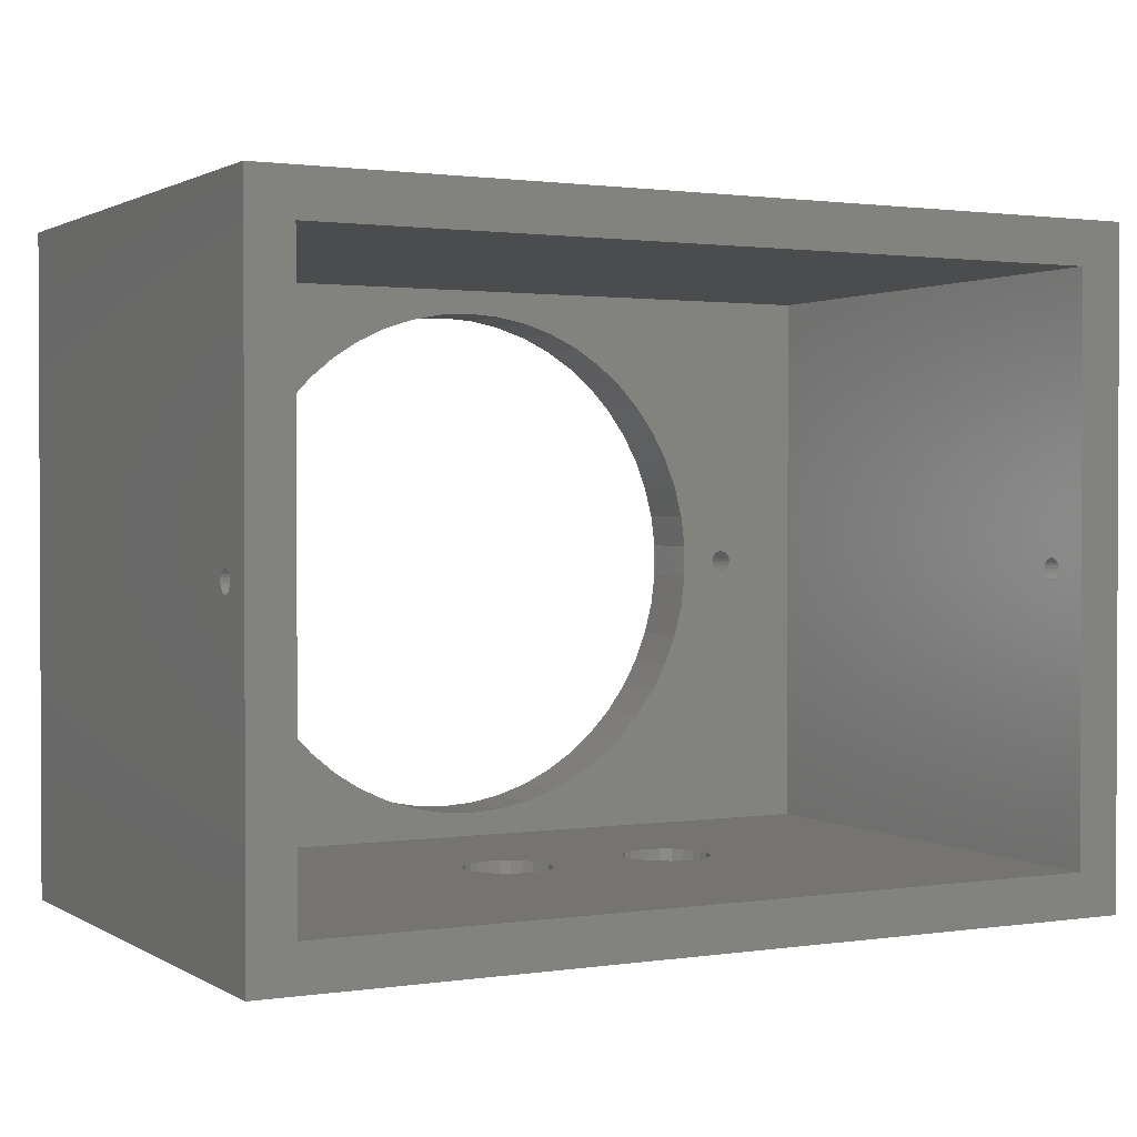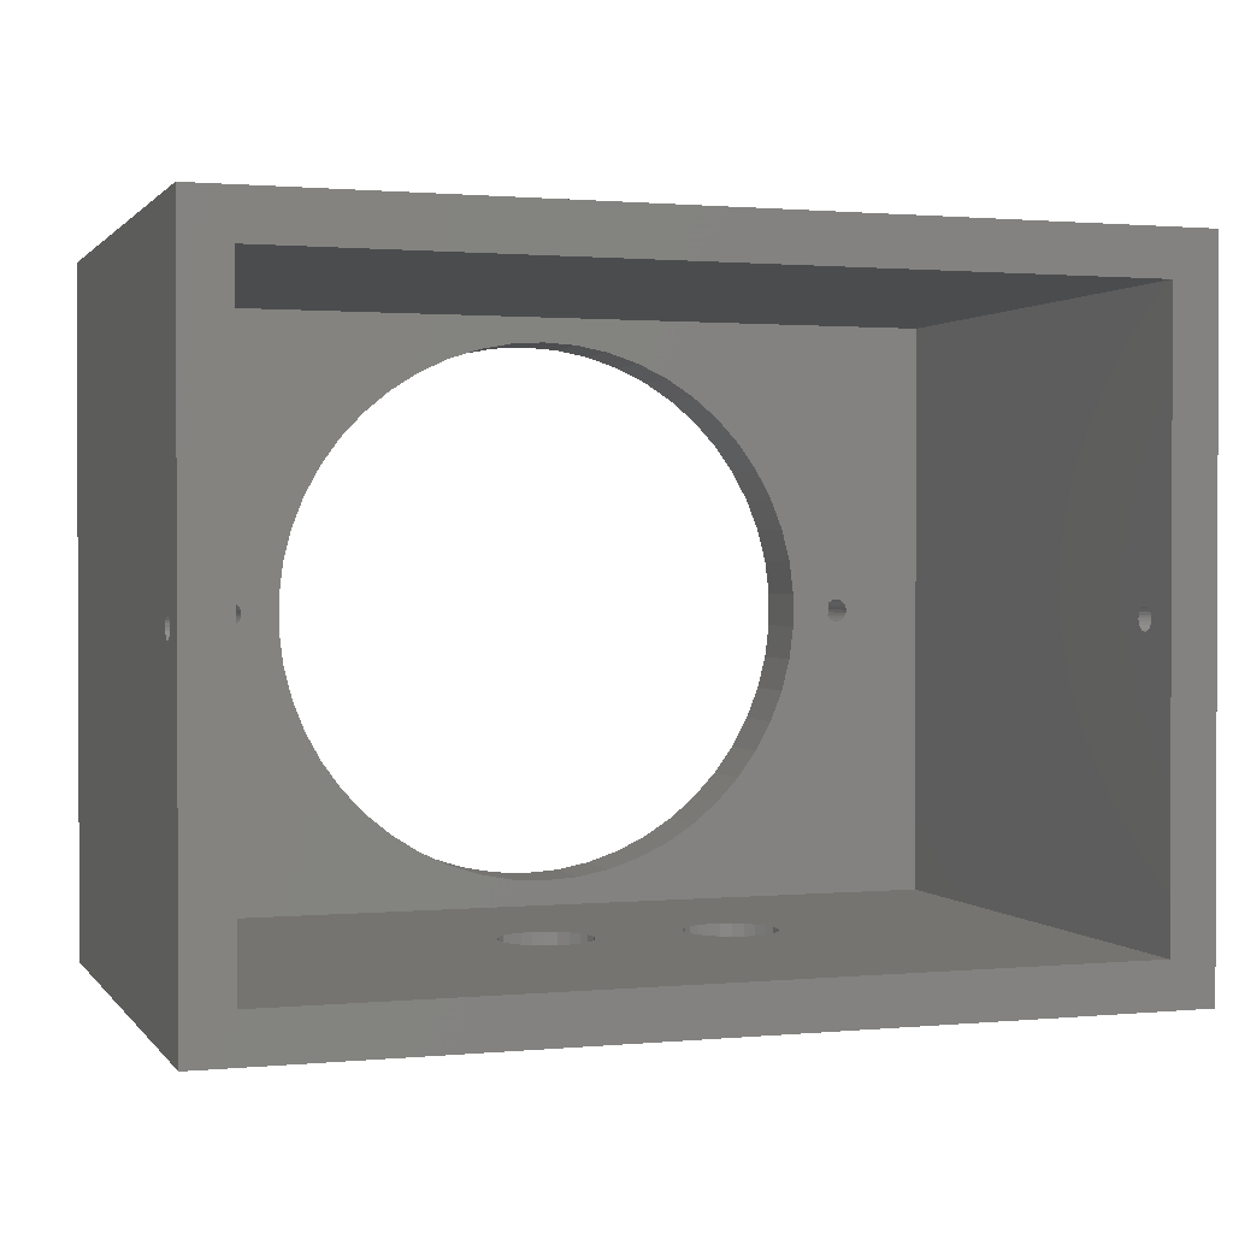
<metadata>
{"format":"stl","ext":"stl","renderer":"f3d","projection":"perspective","resolution":1024,"background":"white","views":[{"elev":1.4,"azim":152.0,"up":"+Z"},{"elev":1.2,"azim":161.4,"up":"+Z"}]}
</metadata>
<code>
# stl→obj: 404 verts, 824 faces
v 112 23.73 14.58
v 110 23.85 14.52
v 110 23.73 14.58
v 112 23.85 14.52
v 110 23.56 14.77
v 112 23.63 14.66
v 110 23.63 14.66
v 112 23.56 14.77
v 112 24.5 14.98
v 110 24.48 14.85
v 112 24.48 14.85
v 110 24.5 14.98
v 112 24.15 15.48
v 110 24.02 15.5
v 110 24.15 15.48
v 112 24.02 15.5
v 112 24.37 15.34
v 110 24.27 15.42
v 110 24.37 15.34
v 112 24.27 15.42
v 110 23.98 14.5
v 112 23.98 14.5
v 112 24.49 15.11
v 110 24.49 15.11
v 112 24.23 14.56
v 110 24.34 14.63
v 110 24.23 14.56
v 112 24.34 14.63
v 110 24.42 14.73
v 112 24.42 14.73
v 112 24.11 14.51
v 110 24.11 14.51
v 110 24.44 15.23
v 112 24.44 15.23
v 150 24.48 15.14
v 148 24.5 15.02
v 150 24.5 15.02
v 148 24.48 15.14
v 150 24.44 14.76
v 148 24.36 14.66
v 150 24.36 14.66
v 148 24.44 14.76
v 150 23.76 14.56
v 148 23.89 14.51
v 148 23.76 14.56
v 150 23.89 14.51
v 150 24.43 15.26
v 148 24.43 15.26
v 150 24.34 15.36
v 148 24.34 15.36
v 150 24.24 15.44
v 148 24.11 15.49
v 148 24.24 15.44
v 150 24.11 15.49
v 112 23.89 15.49
v 110 23.77 15.44
v 110 23.89 15.49
v 112 23.77 15.44
v 148 23.52 14.86
v 150 23.57 14.74
v 148 23.57 14.74
v 150 23.52 14.86
v 150 24.14 14.52
v 148 24.26 14.57
v 148 24.14 14.52
v 150 24.26 14.57
v 148 23.5 14.98
v 150 23.5 14.98
v 150 23.66 14.64
v 148 23.66 14.64
v 144.5 3 15
v 144.5 1 14.87
v 144.5 1 15
v 144.5 3 14.87
v 144.4 3 15.25
v 144.5 1 15.13
v 144.4 1 15.25
v 144.5 3 15.13
v 143.9 3 15.48
v 143.8 1 15.43
v 143.8 3 15.43
v 143.9 1 15.48
v 140.1 3 21.37
v 140.8 -3.399e-13 20.06
v 140.1 -3.537e-13 21.37
v 140.8 3 20.06
v 138.1 -1.803e-13 6.319
v 137 3 5.367
v 137 -1.678e-13 5.367
v 138.1 3 6.319
v 144.3 1 14.57
v 144.4 3 14.65
v 144.2 3 14.57
v 144.4 1 14.65
v 144.4 1 14.75
v 144.4 3 14.75
v 143.9 1 14.52
v 144.1 1 14.52
v 144 1 14.5
v 143.8 1 14.57
v 143.6 1 14.65
v 143.6 1 14.75
v 143.5 1 14.87
v 143.5 1 15
v 143.5 1 15.13
v 143.6 1 15.25
v 143.6 1 15.35
v 144.4 1 15.35
v 144.3 1 15.43
v 144.1 1 15.48
v 144 1 15.5
v 144 3 15.5
v 124.3 -1.395e-13 4.577
v 125.6 3 3.939
v 124.3 3 4.577
v 125.6 -1.343e-13 3.939
v 118.1 -2.399e-13 14.26
v 118.1 3 15.76
v 118.1 -2.568e-13 15.76
v 118.1 3 14.26
v 144.4 3 15.35
v 110 26 8.427e-13
v 112 26 2
v 148 26 2
v 110 26 30
v 112 26 28
v 150 26 30
v 150 26 2.035e-13
v 148 26 28
v 124.3 3 25.43
v 123 -3.648e-13 24.63
v 123 3 24.63
v 124.3 -3.758e-13 25.43
v 144.1 3 15.48
v 120.8 -1.665e-13 7.422
v 119.9 3 8.632
v 119.9 -1.789e-13 8.632
v 120.8 3 7.422
v 144.3 3 15.43
v 141.7 3 12.76
v 141.3 -2.417e-13 11.31
v 141.7 -2.586e-13 12.76
v 141.3 3 11.31
v 141.9 3 14.24
v 141.9 -2.757e-13 14.24
v 150 1.527e-13 0
v 150 24.02 14.5
v 150 24.49 14.89
v 150 -8.212e-14 30
v 150 23.51 15.11
v 150 23.56 15.24
v 150 23.64 15.34
v 150 23.74 15.43
v 150 23.86 15.48
v 150 23.98 15.5
v 120.8 -3.384e-13 22.59
v 121.9 3 23.68
v 121.9 -3.523e-13 23.68
v 120.8 3 22.59
v 118.3 -2.234e-13 12.78
v 118.3 3 12.78
v 124.2 11.15 4.996e-13
v 124.8 11.02 2
v 124.8 11.02 4.905e-13
v 124.2 11.15 2
v 110 -3.602e-13 6.392e-13
v 110 -5.95e-13 30
v 110 23.5 15.02
v 110 23.52 15.15
v 110 23.58 15.27
v 110 23.66 15.37
v 110 23.51 14.89
v 126.9 12.25 2
v 126.6 11.8 4.671e-13
v 126.6 11.8 2
v 126.9 12.25 4.666e-13
v 131.5 3 26.8
v 133 -4.013e-13 26.52
v 131.5 -4.023e-13 26.8
v 133 3 26.52
v 127 -1.312e-13 3.476
v 127 3 3.476
v 140.8 -2.251e-13 9.924
v 140.8 3 9.924
v 139.2 3 22.58
v 139.2 -3.661e-13 22.58
v 123.4 11.77 5.176e-13
v 123.8 11.4 2
v 123.8 11.4 5.088e-13
v 123.4 11.77 2
v 123 12.72 5.316e-13
v 123 13.25 2
v 123 12.72 2
v 123 13.25 5.357e-13
v 125.3 11.02 2
v 125.3 11.02 4.821e-13
v 127 13.28 2
v 127 12.75 4.684e-13
v 127 12.75 2
v 127 13.28 4.726e-13
v 123.2 12.22 5.254e-13
v 123.2 12.22 2
v 125.8 11.16 2
v 125.8 11.16 4.752e-13
v 124.7 14.98 2
v 124.2 14.84 5.29e-13
v 124.7 14.98 5.22e-13
v 124.2 14.84 2
v 123.1 13.75 2
v 123.1 13.75 5.376e-13
v 125.2 14.98 2
v 125.2 14.98 5.137e-13
v 126.2 14.6 2
v 125.8 14.85 5.046e-13
v 126.2 14.6 4.953e-13
v 125.8 14.85 2
v 123.4 14.2 5.37e-13
v 123.8 14.58 2
v 123.4 14.2 2
v 123.8 14.58 5.341e-13
v 141.9 3 15.74
v 141.9 -2.927e-13 15.74
v 126.8 13.78 2
v 126.8 13.78 4.787e-13
v 140 3 8.615
v 139.2 -1.942e-13 7.407
v 140 -2.092e-13 8.615
v 139.2 3 7.407
v 141.3 -3.25e-13 18.67
v 141.3 3 18.67
v 143.7 3 14.57
v 143.6 3 14.65
v 126.6 14.23 2
v 126.6 14.23 4.865e-13
v 112 3 2
v 112 23.51 14.89
v 112 23.5 15.02
v 112 3 28
v 112 23.52 15.15
v 112 23.58 15.27
v 112 23.66 15.37
v 126.2 11.42 4.701e-13
v 126.2 11.42 2
v 138.2 3 23.67
v 137 -3.859e-13 24.62
v 137 3 24.62
v 138.2 -3.769e-13 23.67
v 148 3 2
v 148 3 28
v 148 23.51 15.11
v 148 23.56 15.24
v 148 23.64 15.34
v 148 23.74 15.43
v 148 23.86 15.48
v 148 23.98 15.5
v 148 24.02 14.5
v 148 24.49 14.89
v 135.7 3 25.42
v 135.7 -3.931e-13 25.42
v 120 -3.234e-13 21.38
v 120 3 21.38
v 141.7 3 17.22
v 141.7 -3.092e-13 17.22
v 134.4 3 26.06
v 134.4 -3.982e-13 26.06
v 135.7 -1.568e-13 4.567
v 135.7 3 4.567
v 130 -1.315e-13 3.1
v 131.5 3 3.193
v 130 3 3.1
v 131.5 -1.348e-13 3.193
v 123 -1.466e-13 5.378
v 121.8 3 6.332
v 121.8 -1.557e-13 6.332
v 123 3 5.378
v 118.7 -2.075e-13 11.33
v 118.7 3 11.33
v 143.6 3 15.25
v 143.6 3 15.35
v 125.6 -3.85e-13 26.07
v 125.6 3 26.07
v 144 3 14.5
v 143.9 3 14.52
v 115.6 1 14.75
v 115.5 3 14.87
v 115.5 1 14.87
v 115.6 3 14.75
v 116.4 1 14.75
v 116.4 3 14.65
v 116.4 1 14.65
v 116.4 3 14.75
v 144.1 3 14.52
v 130 3 26.9
v 130 -4.011e-13 26.9
v 143.5 3 15
v 143.5 3 14.87
v 143.6 3 14.75
v 119.2 3 9.942
v 119.2 -1.926e-13 9.942
v 115.6 1 14.65
v 115.8 3 14.57
v 115.6 3 14.65
v 115.8 1 14.57
v 116.5 3 15.13
v 116.5 1 15
v 116.5 1 15.13
v 116.5 3 15
v 115.5 1 15
v 115.5 3 15.13
v 115.5 1 15.13
v 115.5 3 15
v 116.4 3 15.35
v 116.3 1 15.43
v 116.3 3 15.43
v 116.4 1 15.35
v 115.8 3 15.43
v 115.6 1 15.35
v 115.6 3 15.35
v 115.8 1 15.43
v 115.9 3 15.48
v 115.9 1 15.48
v 116.3 1 14.57
v 116.3 3 14.57
v 116.4 1 15.25
v 116.4 3 15.25
v 116 1 14.5
v 116.1 3 14.52
v 116 3 14.5
v 116.1 1 14.52
v 115.6 3 15.25
v 115.6 1 15.25
v 116 3 15.5
v 116 1 15.5
v 135 12.97 2
v 134.9 12.45 3.392e-13
v 134.9 12.45 2
v 135 12.97 3.42e-13
v 134.4 14.39 2
v 134 14.72 3.713e-13
v 134.4 14.39 3.622e-13
v 134 14.72 2
v 116.5 1 14.87
v 116.5 3 14.87
v 115.9 1 14.52
v 115.9 3 14.52
v 132 14.75 4.035e-13
v 131.6 14.44 4.077e-13
v 131.3 14.03 4.097e-13
v 131.1 13.55 4.093e-13
v 131 13.03 4.064e-13
v 132.5 14.94 3.972e-13
v 133 15 3.894e-13
v 133.5 14.92 3.806e-13
v 134.7 13.97 3.539e-13
v 134.9 13.49 3.471e-13
v 132 11.28 3.772e-13
v 131.6 11.61 3.863e-13
v 131.3 12.03 3.945e-13
v 131.1 12.51 4.014e-13
v 132.5 11.08 3.679e-13
v 133 11 3.591e-13
v 133.5 11.06 3.513e-13
v 134 11.25 3.45e-13
v 134.4 11.56 3.407e-13
v 134.7 11.97 3.388e-13
v 131 13.03 2
v 131.1 12.51 2
v 133 15 2
v 132.5 14.94 2
v 116.1 1 15.48
v 116.1 3 15.48
v 134.7 11.97 2
v 132.9 3 3.471
v 132.9 -1.402e-13 3.471
v 131.3 12.03 2
v 131.6 11.61 2
v 134 11.25 2
v 133.5 11.06 2
v 128.5 3 3.195
v 128.5 -1.303e-13 3.195
v 134.4 11.56 2
v 132 11.28 2
v 132.5 11.08 2
v 133 11 2
v 132 14.75 2
v 131.6 14.44 2
v 131.3 14.03 2
v 131.1 13.55 2
v 133.5 14.92 2
v 134.7 13.97 2
v 134.9 13.49 2
v 143.5 3 15.13
v 128.5 3 26.81
v 128.5 -3.978e-13 26.81
v 127.1 -3.924e-13 26.53
v 127.1 3 26.53
v 118.3 -2.739e-13 17.24
v 118.7 3 18.69
v 118.7 -2.909e-13 18.69
v 118.3 3 17.24
v 119.2 -3.074e-13 20.08
v 119.2 3 20.08
v 134.4 -1.475e-13 3.932
v 134.4 3 3.932
f 1 2 3
f 2 1 4
f 5 6 7
f 6 5 8
f 9 10 11
f 10 9 12
f 13 14 15
f 14 13 16
f 17 18 19
f 18 17 20
f 4 21 2
f 21 4 22
f 23 12 9
f 12 23 24
f 25 26 27
f 26 25 28
f 11 29 30
f 29 11 10
f 31 27 32
f 27 31 25
f 17 33 34
f 33 17 19
f 35 36 37
f 36 35 38
f 39 40 41
f 40 39 42
f 43 44 45
f 44 43 46
f 47 38 35
f 38 47 48
f 49 48 47
f 48 49 50
f 51 52 53
f 52 51 54
f 55 56 57
f 56 55 58
f 59 60 61
f 60 59 62
f 63 64 65
f 64 63 66
f 67 62 59
f 62 67 68
f 69 45 70
f 45 69 43
f 49 53 50
f 53 49 51
f 71 72 73
f 72 71 74
f 75 76 77
f 76 75 78
f 79 80 81
f 80 79 82
f 83 84 85
f 84 83 86
f 87 88 89
f 88 87 90
f 78 73 76
f 73 78 71
f 91 92 93
f 92 91 94
f 95 92 94
f 92 95 96
f 97 98 99
f 98 97 100
f 98 100 91
f 91 100 101
f 91 101 94
f 94 101 102
f 94 102 95
f 95 102 103
f 95 103 72
f 72 103 104
f 72 104 73
f 73 104 105
f 73 105 76
f 76 105 106
f 76 106 77
f 77 106 107
f 77 107 108
f 108 107 80
f 108 80 109
f 109 80 82
f 109 82 110
f 110 82 111
f 112 82 79
f 82 112 111
f 113 114 115
f 114 113 116
f 117 118 119
f 118 117 120
f 121 77 108
f 77 121 75
f 122 123 124
f 123 122 125
f 123 125 126
f 126 125 127
f 128 124 127
f 124 128 122
f 127 124 129
f 127 129 126
f 130 131 132
f 131 130 133
f 74 95 72
f 95 74 96
f 134 111 112
f 111 134 110
f 135 136 137
f 136 135 138
f 139 110 134
f 110 139 109
f 140 141 142
f 141 140 143
f 144 142 145
f 142 144 140
f 146 62 68
f 62 146 128
f 62 128 60
f 60 128 69
f 69 128 43
f 43 128 46
f 46 128 147
f 147 128 63
f 63 128 66
f 66 128 41
f 41 128 39
f 39 128 148
f 148 128 37
f 37 128 127
f 146 127 149
f 127 146 150
f 150 146 68
f 127 150 151
f 127 151 152
f 127 152 153
f 127 153 154
f 127 154 155
f 127 155 54
f 127 54 51
f 127 51 49
f 127 49 47
f 127 47 35
f 127 35 37
f 121 109 139
f 109 121 108
f 156 157 158
f 157 156 159
f 160 120 117
f 120 160 161
f 162 163 164
f 163 162 165
f 125 166 167
f 166 125 168
f 168 125 169
f 169 125 170
f 170 125 171
f 171 125 56
f 56 125 57
f 57 125 14
f 14 125 15
f 15 125 18
f 18 125 19
f 19 125 33
f 33 125 24
f 24 125 12
f 166 172 122
f 172 166 168
f 122 172 5
f 122 5 7
f 122 7 3
f 122 3 2
f 122 2 21
f 122 21 32
f 122 32 27
f 122 27 26
f 122 26 29
f 122 29 10
f 122 10 12
f 122 12 125
f 173 174 175
f 174 173 176
f 177 178 179
f 178 177 180
f 181 114 116
f 114 181 182
f 143 183 141
f 183 143 184
f 185 85 186
f 85 185 83
f 187 188 189
f 188 187 190
f 191 192 193
f 192 191 194
f 164 195 196
f 195 164 163
f 197 198 199
f 198 197 200
f 189 165 162
f 165 189 188
f 201 193 202
f 193 201 191
f 196 203 204
f 203 196 195
f 205 206 207
f 206 205 208
f 194 209 192
f 209 194 210
f 211 207 212
f 207 211 205
f 213 214 215
f 214 213 216
f 217 218 219
f 218 217 220
f 221 145 222
f 145 221 144
f 187 202 190
f 202 187 201
f 223 200 197
f 200 223 224
f 225 226 227
f 226 225 228
f 184 227 183
f 227 184 225
f 86 229 84
f 229 86 230
f 210 219 209
f 219 210 217
f 101 231 232
f 231 101 100
f 233 215 234
f 215 233 213
f 235 236 237
f 236 235 123
f 236 123 8
f 8 123 6
f 6 123 1
f 1 123 4
f 4 123 22
f 22 123 31
f 31 123 25
f 25 123 28
f 28 123 30
f 30 123 11
f 11 123 9
f 9 123 126
f 235 126 238
f 126 235 239
f 239 235 237
f 126 239 240
f 126 240 241
f 126 241 58
f 126 58 55
f 126 55 16
f 126 16 13
f 126 13 20
f 126 20 17
f 126 17 34
f 126 34 23
f 126 23 9
f 199 176 173
f 176 199 198
f 175 242 243
f 242 175 174
f 216 212 214
f 212 216 211
f 244 245 246
f 245 244 247
f 129 248 249
f 248 129 250
f 248 250 67
f 250 129 251
f 251 129 252
f 252 129 253
f 253 129 254
f 254 129 255
f 255 129 52
f 52 129 53
f 53 129 50
f 50 129 48
f 48 129 38
f 38 129 36
f 248 59 124
f 59 248 67
f 124 59 61
f 124 61 70
f 124 70 45
f 124 45 44
f 124 44 256
f 124 256 65
f 124 65 64
f 124 64 40
f 124 40 42
f 124 42 257
f 124 257 36
f 124 36 129
f 228 87 226
f 87 228 90
f 258 245 259
f 245 258 246
f 260 159 156
f 159 260 261
f 262 222 263
f 222 262 221
f 264 178 180
f 178 264 265
f 208 220 206
f 220 208 218
f 266 88 267
f 88 266 89
f 268 269 270
f 269 268 271
f 244 186 247
f 186 244 185
f 272 273 274
f 273 272 275
f 276 161 160
f 161 276 277
f 167 127 125
f 127 167 149
f 278 107 106
f 107 278 279
f 130 280 133
f 280 130 281
f 129 238 126
f 238 129 249
f 97 282 283
f 282 97 99
f 284 285 286
f 285 284 287
f 288 289 290
f 289 288 291
f 233 224 223
f 224 233 234
f 204 243 242
f 243 204 203
f 98 93 292
f 93 98 91
f 293 179 294
f 179 293 177
f 103 295 104
f 295 103 296
f 101 297 102
f 297 101 232
f 137 298 299
f 298 137 136
f 99 292 282
f 292 99 98
f 102 296 103
f 296 102 297
f 300 301 302
f 301 300 303
f 304 305 306
f 305 304 307
f 308 309 310
f 309 308 311
f 312 313 314
f 313 312 315
f 316 317 318
f 317 316 319
f 320 319 316
f 319 320 321
f 300 287 284
f 287 300 302
f 286 311 308
f 311 286 285
f 322 289 323
f 289 322 290
f 312 324 315
f 324 312 325
f 326 327 328
f 327 326 329
f 310 330 331
f 330 310 309
f 332 321 320
f 321 332 333
f 330 317 331
f 317 330 318
f 334 335 336
f 335 334 337
f 338 339 340
f 339 338 341
f 307 342 305
f 342 307 343
f 344 328 345
f 328 344 326
f 122 217 166
f 217 122 220
f 220 122 206
f 206 122 128
f 166 217 210
f 166 210 194
f 206 128 207
f 207 128 212
f 212 128 214
f 214 128 215
f 215 128 234
f 234 128 224
f 224 128 200
f 200 128 198
f 198 128 346
f 198 346 347
f 198 347 348
f 198 348 349
f 198 349 350
f 346 128 351
f 351 128 352
f 352 128 353
f 353 128 339
f 339 128 340
f 340 128 354
f 354 128 355
f 355 128 337
f 337 128 146
f 166 162 146
f 162 166 189
f 189 166 187
f 187 166 201
f 201 166 191
f 191 166 194
f 146 162 164
f 146 164 196
f 146 196 204
f 146 204 242
f 146 242 174
f 146 174 176
f 146 176 198
f 146 198 356
f 356 198 357
f 357 198 358
f 358 198 359
f 359 198 350
f 146 356 360
f 146 360 361
f 146 361 362
f 146 362 363
f 146 363 364
f 146 364 365
f 146 365 335
f 146 335 337
f 359 366 367
f 366 359 350
f 368 351 352
f 351 368 369
f 314 370 371
f 370 314 313
f 344 329 326
f 329 344 303
f 329 303 322
f 322 303 300
f 322 300 290
f 290 300 284
f 290 284 288
f 288 284 286
f 288 286 342
f 342 286 305
f 305 286 308
f 305 308 310
f 305 310 306
f 306 310 331
f 306 331 324
f 324 331 317
f 324 317 315
f 315 317 313
f 313 317 319
f 313 319 321
f 313 321 370
f 370 321 333
f 325 306 324
f 306 325 304
f 303 345 301
f 345 303 344
f 329 323 327
f 323 329 322
f 371 333 332
f 333 371 370
f 343 288 342
f 288 343 291
f 336 365 372
f 365 336 335
f 271 373 269
f 373 271 374
f 357 375 376
f 375 357 358
f 362 377 363
f 377 362 378
f 132 158 157
f 158 132 131
f 181 379 182
f 379 181 380
f 81 107 279
f 107 81 80
f 363 381 364
f 381 363 377
f 235 193 192
f 193 235 202
f 202 235 190
f 190 235 188
f 188 235 165
f 165 235 248
f 165 248 163
f 163 248 195
f 195 248 203
f 203 248 243
f 243 248 175
f 175 248 173
f 173 248 199
f 199 248 382
f 199 382 376
f 199 376 375
f 199 375 367
f 199 367 366
f 382 248 383
f 383 248 384
f 384 248 378
f 378 248 377
f 377 248 381
f 381 248 372
f 372 248 336
f 336 248 334
f 334 248 124
f 123 208 124
f 208 123 218
f 218 123 235
f 218 235 219
f 219 235 209
f 209 235 192
f 124 208 205
f 124 205 211
f 124 211 216
f 124 216 213
f 124 213 233
f 124 233 223
f 124 223 197
f 124 197 199
f 124 199 385
f 385 199 386
f 386 199 387
f 387 199 388
f 388 199 366
f 124 385 369
f 124 369 368
f 124 368 389
f 124 389 341
f 124 341 338
f 124 338 390
f 124 390 391
f 124 391 334
f 104 392 105
f 392 104 295
f 360 384 361
f 384 360 383
f 100 283 231
f 283 100 97
f 105 278 106
f 278 105 392
f 393 294 394
f 294 393 293
f 281 395 280
f 395 281 396
f 397 398 399
f 398 397 400
f 401 261 260
f 261 401 402
f 272 115 275
f 115 272 113
f 357 382 356
f 382 357 376
f 119 400 397
f 400 119 118
f 403 267 404
f 267 403 266
f 393 395 396
f 395 393 394
f 372 364 381
f 364 372 365
f 369 346 351
f 346 369 385
f 356 383 360
f 383 356 382
f 385 347 346
f 347 385 386
f 144 283 282
f 283 144 231
f 231 144 221
f 231 221 232
f 232 221 297
f 297 221 296
f 296 221 295
f 295 221 392
f 392 221 278
f 278 221 279
f 279 221 81
f 81 221 79
f 79 221 112
f 235 379 270
f 379 235 182
f 182 235 114
f 114 235 115
f 115 235 275
f 275 235 273
f 273 235 138
f 138 235 136
f 136 235 287
f 287 235 285
f 285 235 238
f 136 287 298
f 298 287 302
f 298 302 277
f 277 302 301
f 277 301 161
f 161 301 345
f 161 345 328
f 161 328 120
f 285 238 311
f 311 238 309
f 309 238 330
f 330 238 318
f 318 238 316
f 316 238 320
f 320 238 332
f 332 238 118
f 118 238 400
f 400 238 398
f 398 238 402
f 402 238 261
f 261 238 159
f 159 238 157
f 157 238 132
f 132 238 130
f 130 238 281
f 281 238 396
f 396 238 393
f 393 238 293
f 293 238 249
f 248 74 249
f 74 248 96
f 96 248 225
f 225 248 228
f 228 248 90
f 90 248 88
f 88 248 267
f 267 248 404
f 404 248 373
f 373 248 269
f 269 248 270
f 270 248 235
f 96 225 184
f 96 184 92
f 92 184 143
f 92 143 93
f 93 143 140
f 93 140 292
f 292 140 282
f 282 140 144
f 249 74 71
f 249 71 78
f 249 78 75
f 249 75 121
f 249 121 139
f 249 139 134
f 249 134 112
f 249 112 221
f 249 221 262
f 249 262 230
f 249 230 86
f 249 86 83
f 249 83 185
f 249 185 244
f 249 244 246
f 249 246 258
f 249 258 264
f 249 264 180
f 249 180 177
f 249 177 293
f 120 323 118
f 323 120 327
f 327 120 328
f 118 323 289
f 118 289 291
f 118 291 343
f 118 343 307
f 118 307 304
f 118 304 325
f 118 325 312
f 118 312 314
f 118 314 371
f 118 371 332
f 146 271 166
f 271 146 374
f 374 146 403
f 403 146 266
f 266 146 89
f 89 146 87
f 87 146 226
f 226 146 227
f 227 146 183
f 183 146 149
f 166 271 268
f 183 149 141
f 141 149 142
f 142 149 145
f 145 149 222
f 222 149 263
f 263 149 229
f 229 149 84
f 84 149 85
f 85 149 186
f 186 149 247
f 247 149 245
f 245 149 259
f 259 149 265
f 265 149 178
f 178 149 179
f 179 149 294
f 166 299 167
f 299 166 137
f 137 166 135
f 135 166 274
f 274 166 272
f 272 166 113
f 113 166 116
f 116 166 181
f 181 166 380
f 380 166 268
f 167 299 276
f 167 276 160
f 167 160 117
f 167 117 119
f 167 119 397
f 167 397 399
f 167 399 401
f 167 401 260
f 167 260 156
f 167 156 158
f 167 158 131
f 167 131 133
f 167 133 280
f 167 280 395
f 167 395 394
f 167 394 294
f 167 294 149
f 399 402 401
f 402 399 398
f 389 352 353
f 352 389 368
f 349 387 388
f 387 349 348
f 390 355 391
f 355 390 354
f 403 373 374
f 373 403 404
f 338 354 390
f 354 338 340
f 230 263 229
f 263 230 262
f 264 259 265
f 259 264 258
f 348 386 387
f 386 348 347
f 341 353 339
f 353 341 389
f 274 138 135
f 138 274 273
f 391 337 334
f 337 391 355
f 66 40 64
f 40 66 41
f 299 277 276
f 277 299 298
f 154 253 254
f 253 154 153
f 252 151 251
f 151 252 152
f 37 257 148
f 257 37 36
f 251 150 250
f 150 251 151
f 350 388 366
f 388 350 349
f 148 42 39
f 42 148 257
f 153 252 253
f 252 153 152
f 361 378 362
f 378 361 384
f 46 256 44
f 256 46 147
f 54 255 52
f 255 54 155
f 358 367 375
f 367 358 359
f 155 254 255
f 254 155 154
f 250 68 67
f 68 250 150
f 147 65 256
f 65 147 63
f 61 69 70
f 69 61 60
f 268 379 380
f 379 268 270
f 58 171 56
f 171 58 241
f 30 26 28
f 26 30 29
f 169 237 168
f 237 169 239
f 34 24 23
f 24 34 33
f 22 32 21
f 32 22 31
f 172 8 5
f 8 172 236
f 168 236 172
f 236 168 237
f 170 239 169
f 239 170 240
f 171 240 170
f 240 171 241
f 20 15 18
f 15 20 13
f 16 57 14
f 57 16 55
f 6 3 7
f 3 6 1

</code>
